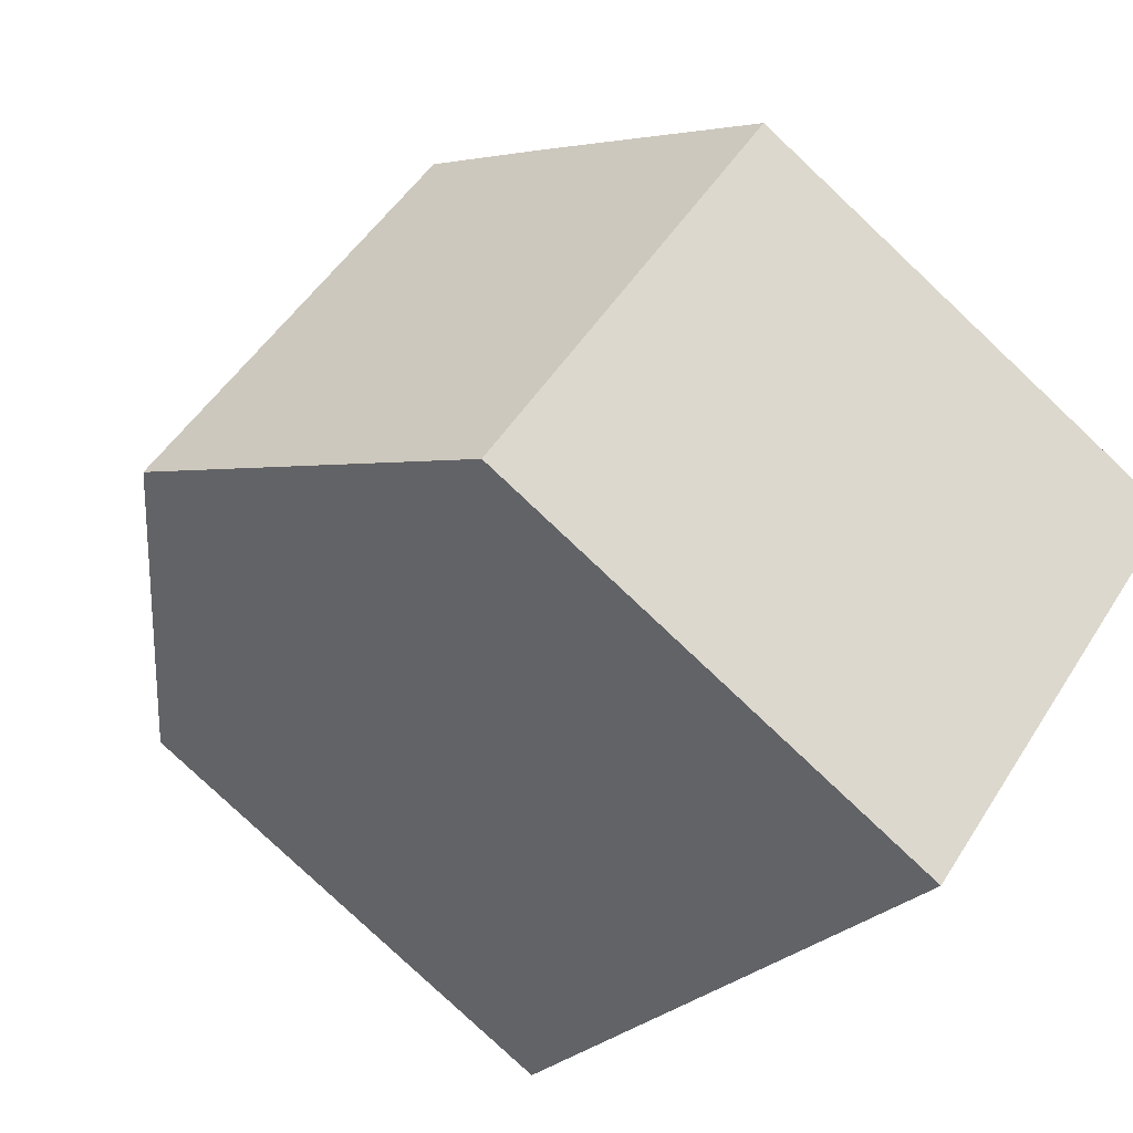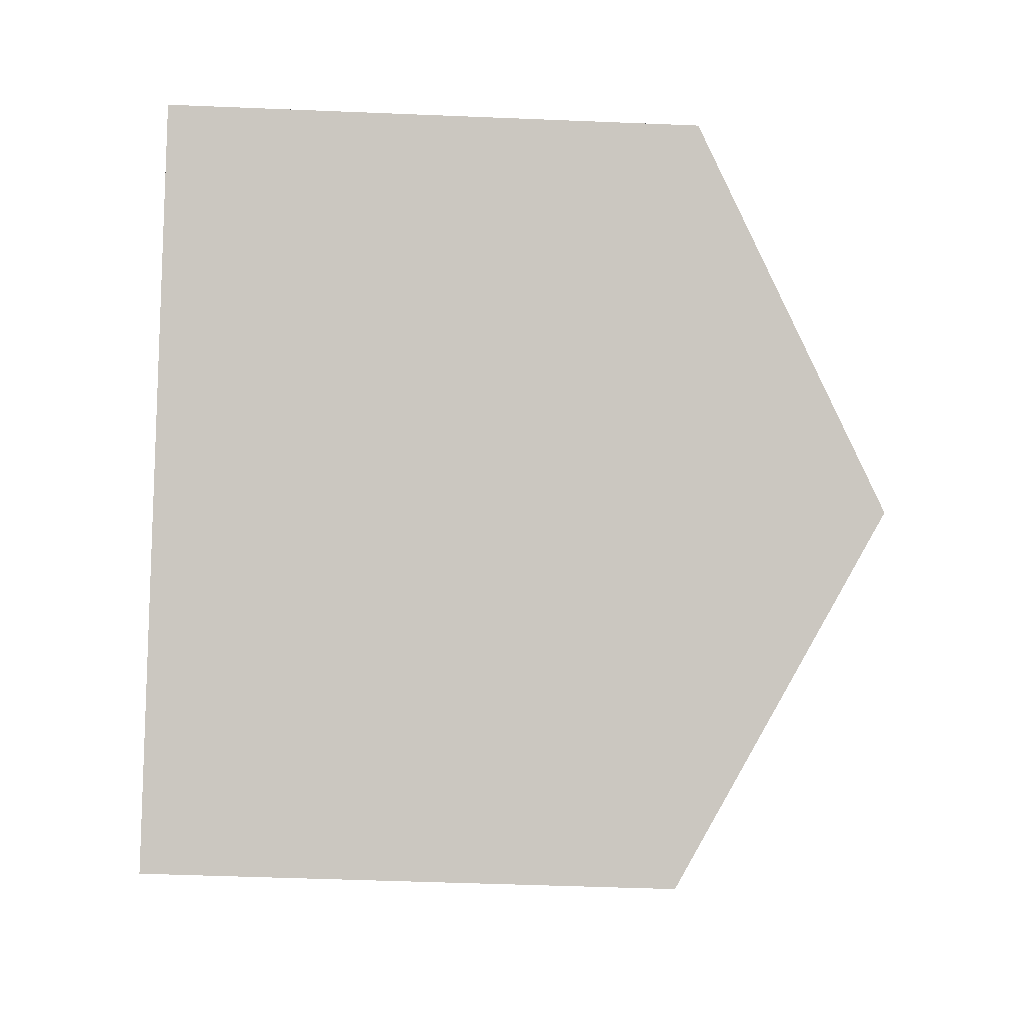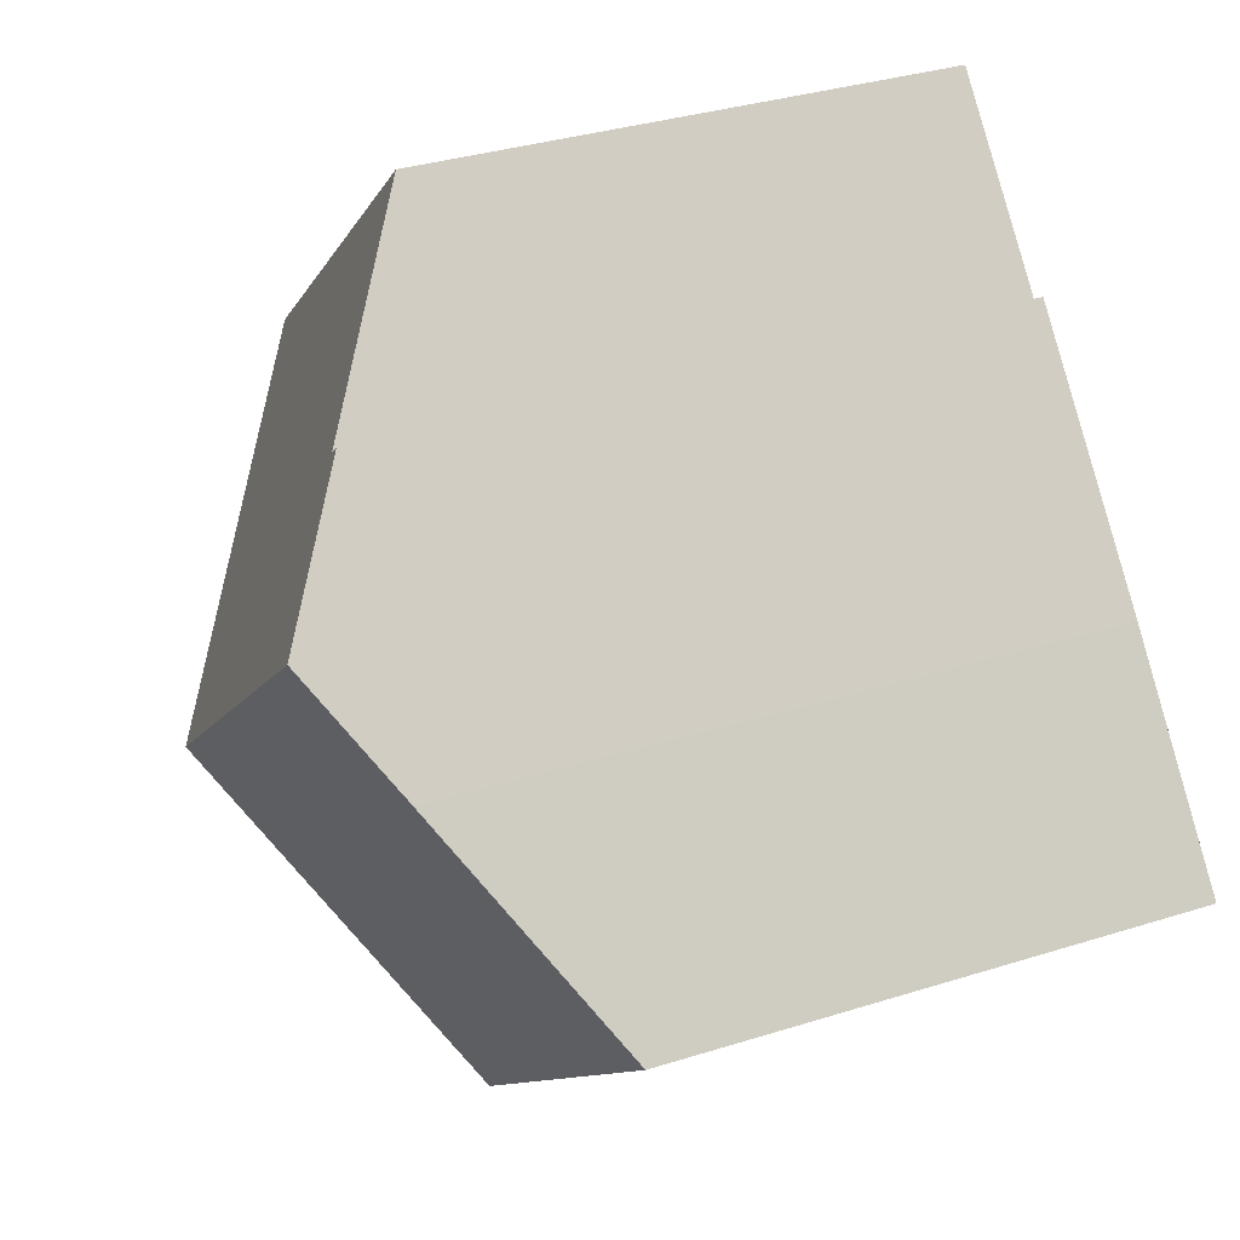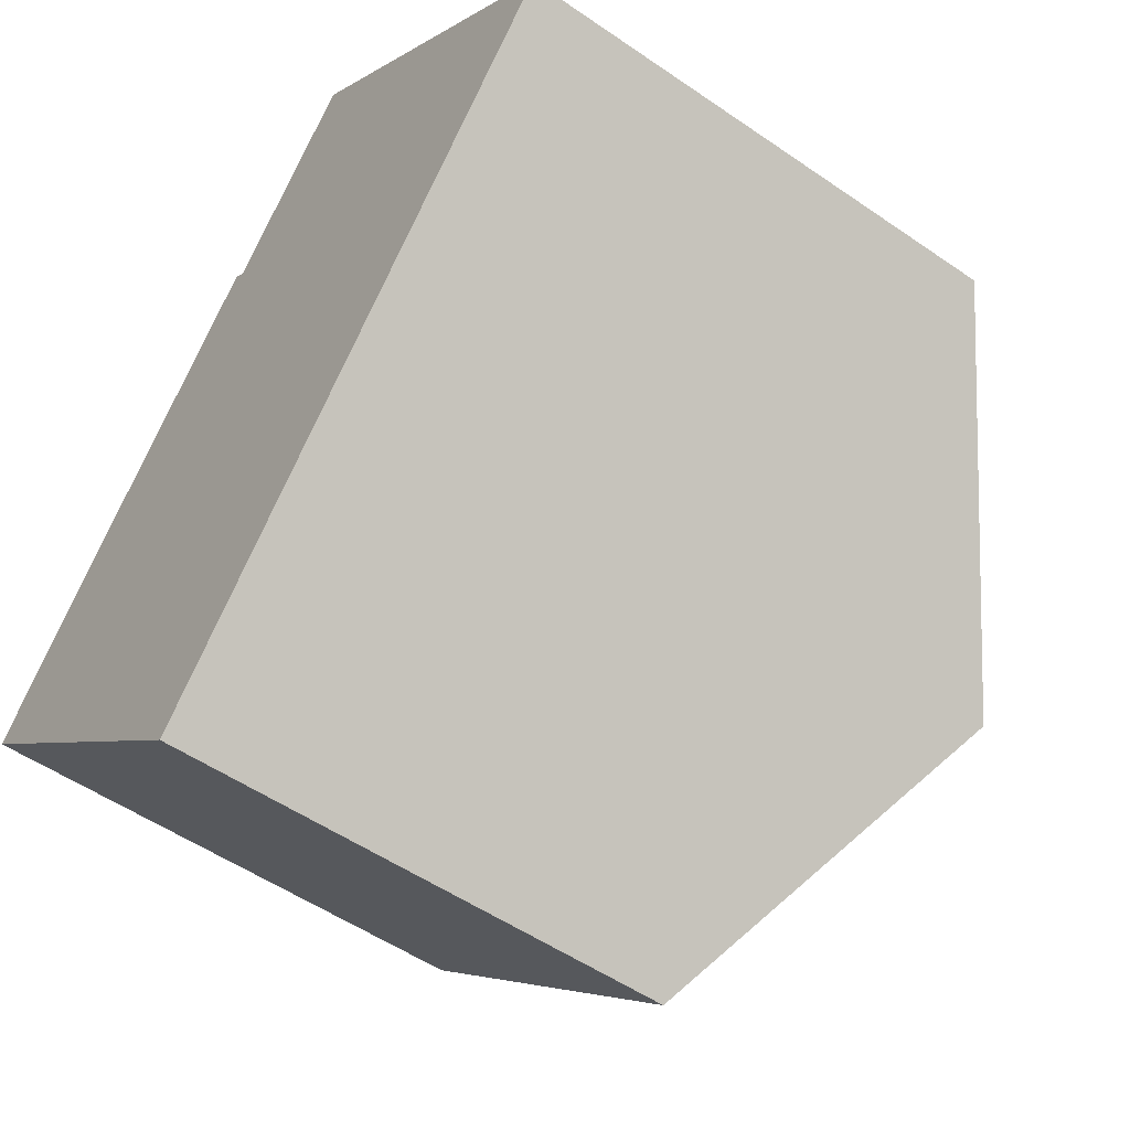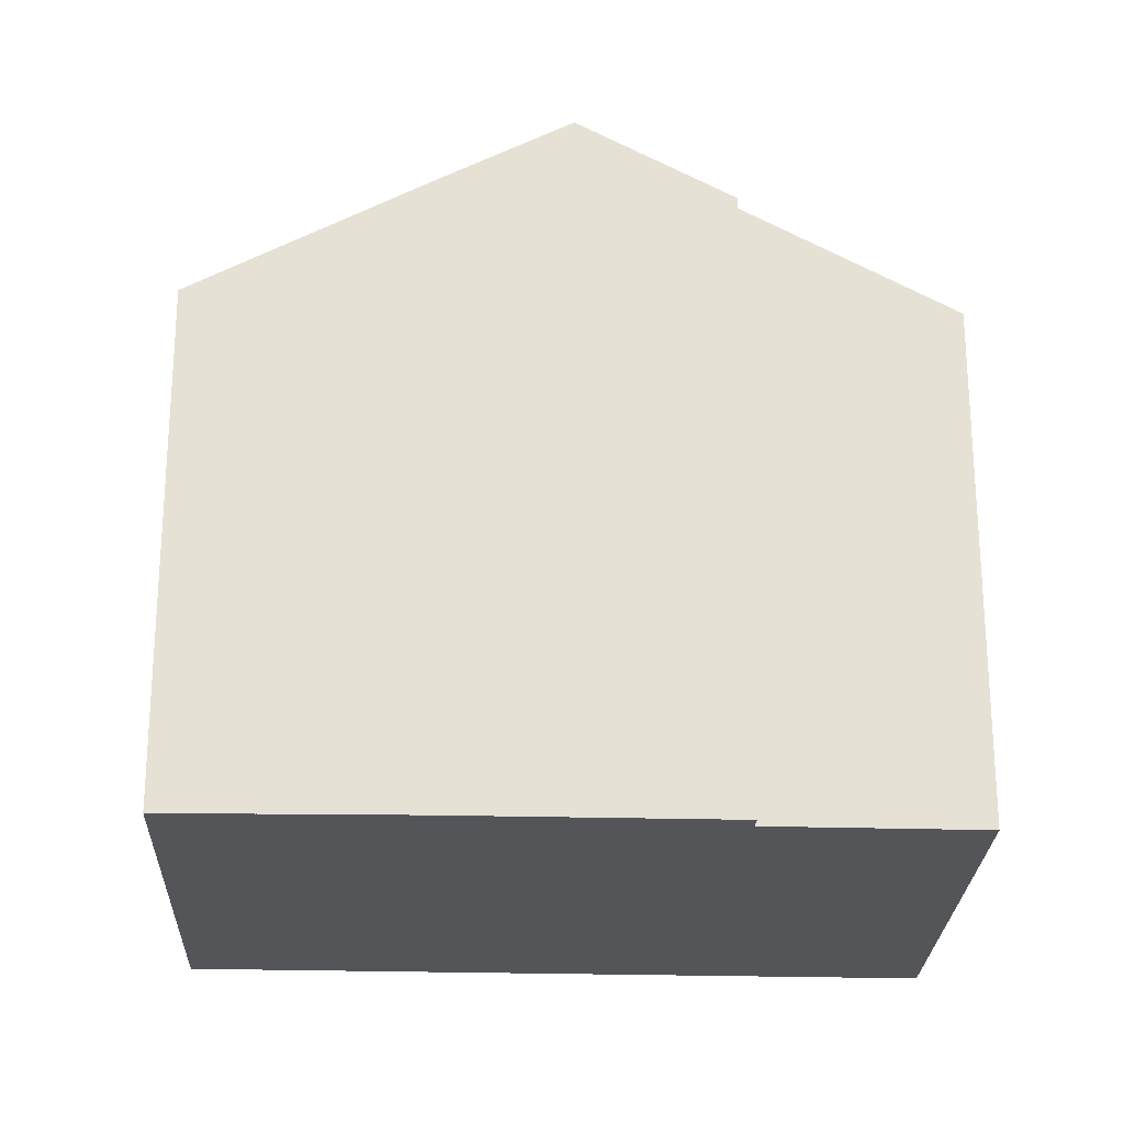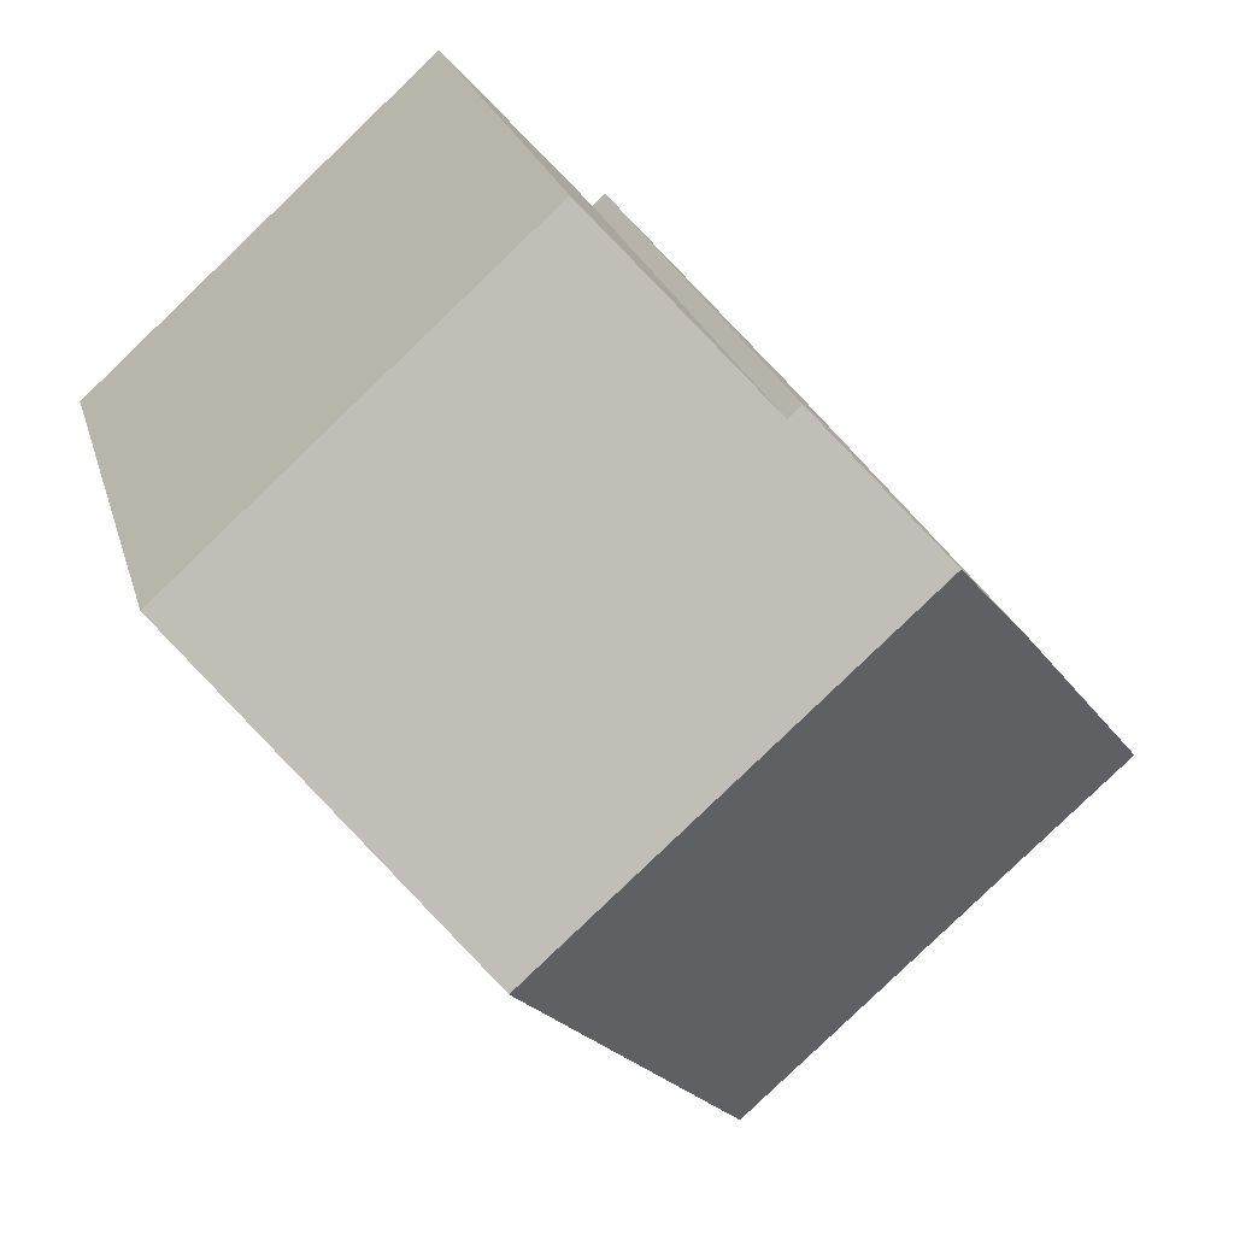
<metadata>
{"format":"obj","ext":"obj","renderer":"f3d","projection":"perspective","resolution":1024,"background":"white","views":[{"elev":-80.0,"azim":-133.3,"up":"+Z"},{"elev":-44.1,"azim":87.2,"up":"+Z"},{"elev":34.2,"azim":-113.1,"up":"+Z"},{"elev":-52.3,"azim":53.3,"up":"+Z"},{"elev":-24.5,"azim":-50.3,"up":"+Y"},{"elev":23.2,"azim":165.7,"up":"+Z"}]}
</metadata>
<code>
v  11.39 6.852 3.033
v  4.819 8.343 5.089
v  6.746 6.859 7.187
v  3.259 9.424 3.699
v  8.063 9.424 -0.611
v  4.657 8.34 5.24
v  0 6.856 4.198e-16
v  4.928 7.004 -4.039
v  4.736 6.856 -4.249
v  0.918 7.586 1.059
v  2.111 8.534 2.434
v  4.657 -3.209e-16 5.24
v  3.259 -2.265e-16 3.699
v  2.111 -1.49e-16 2.434
v  4.819 -3.116e-16 5.089
v  6.746 -4.401e-16 7.187
v  0 0 0
v  0.918 -6.484e-17 1.059
v  11.39 -1.857e-16 3.033
v  8.063 3.741e-17 -0.611
v  4.928 2.473e-16 -4.039
v  4.736 2.602e-16 -4.249
g defaultobject
f 1 2 3
f 2 1 4
f 4 1 5
f 4 6 2
f 7 8 9
f 8 7 5
f 5 7 4
f 4 7 10
f 4 10 11
f 11 6 4
f 6 11 12
f 12 11 13
f 13 11 14
f 15 3 2
f 3 15 16
f 10 14 11
f 14 10 7
f 14 7 17
f 14 17 18
f 6 15 2
f 15 6 12
f 16 1 3
f 1 16 19
f 19 5 1
f 5 19 8
f 8 19 20
f 8 20 9
f 9 20 21
f 9 21 22
f 22 7 9
f 7 22 17
f 21 17 22
f 17 21 20
f 17 20 19
f 17 19 18
f 18 19 14
f 14 19 13
f 13 19 15
f 15 19 16
f 12 13 15

</code>
